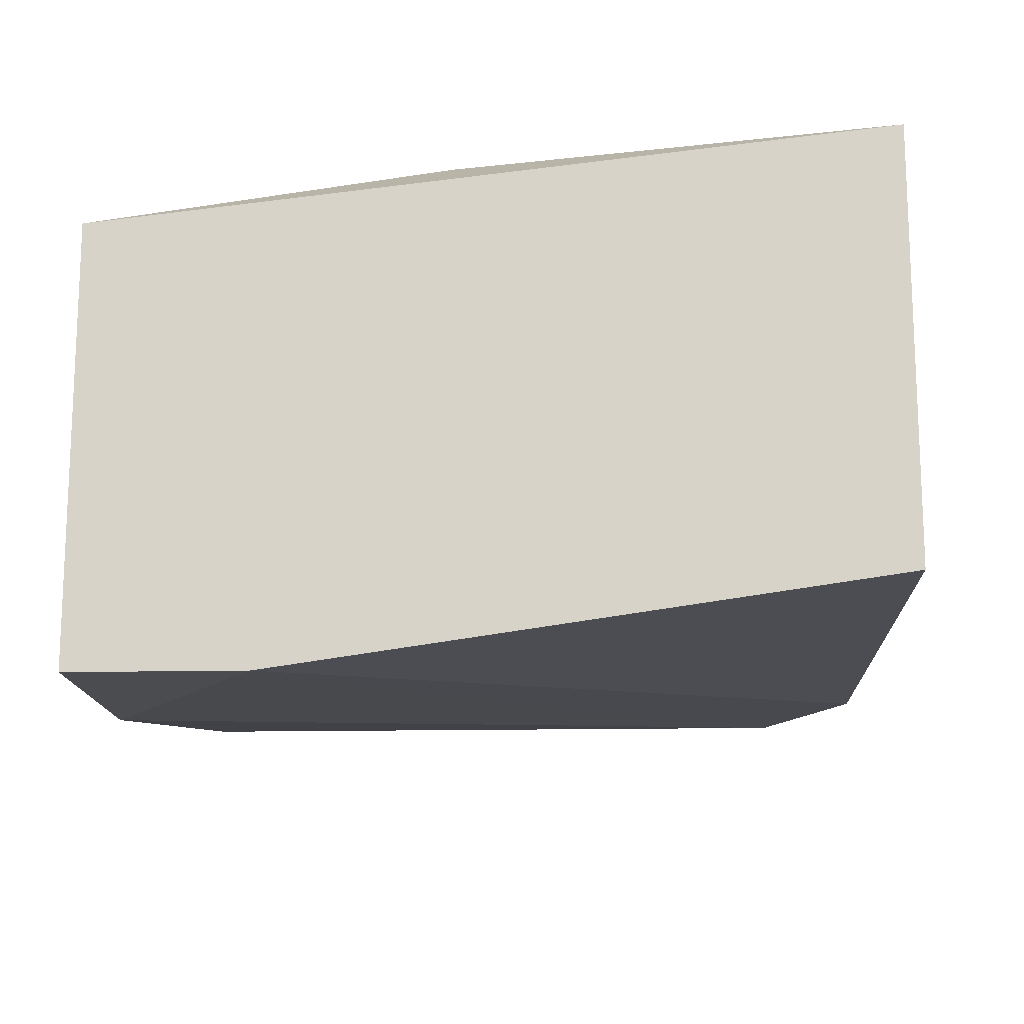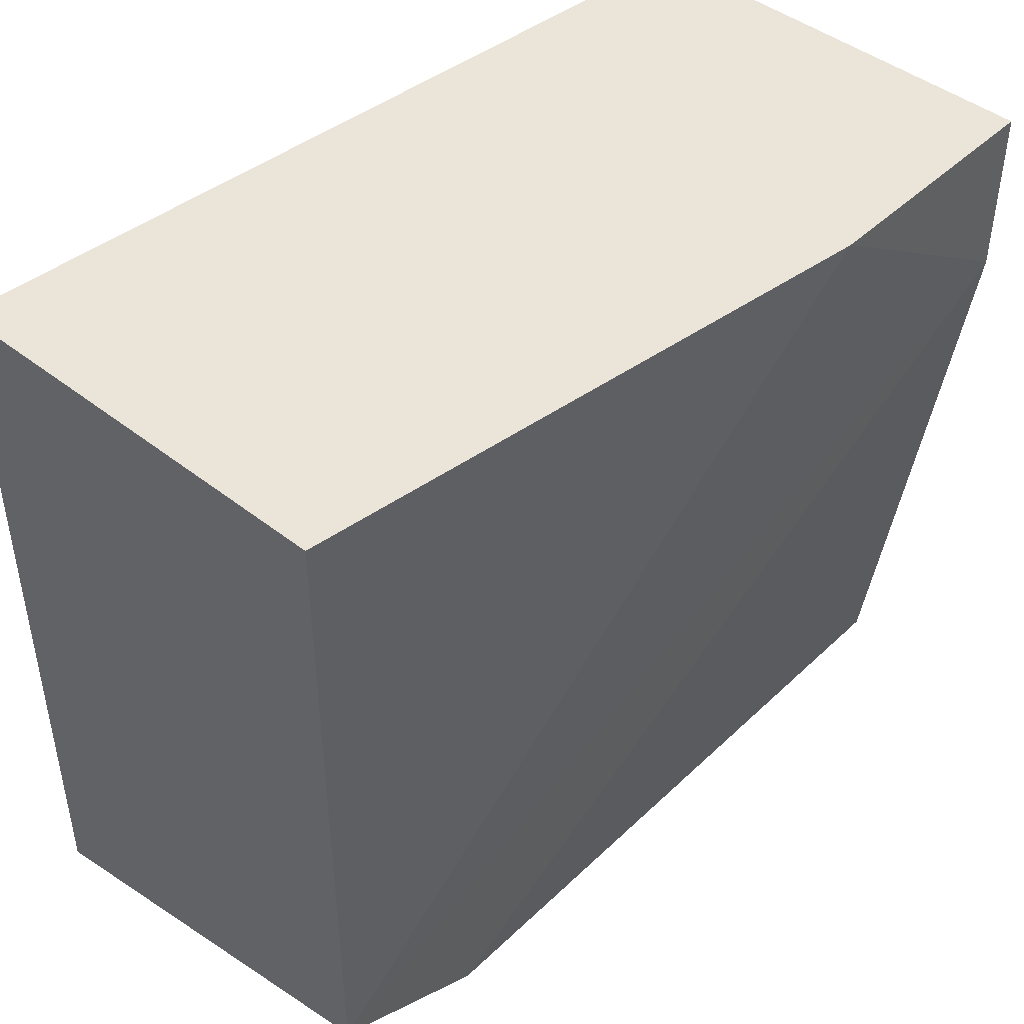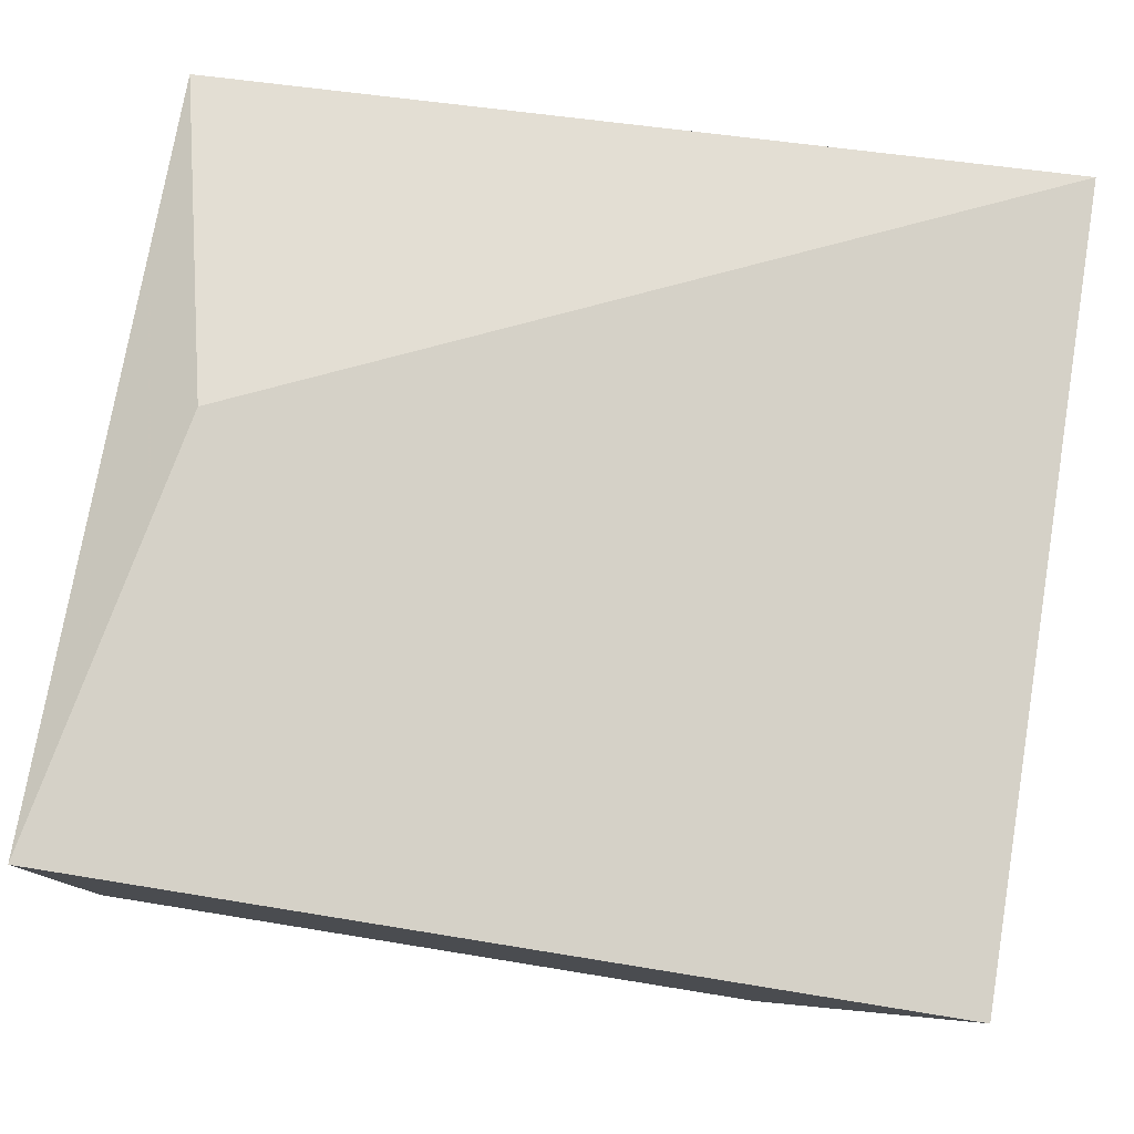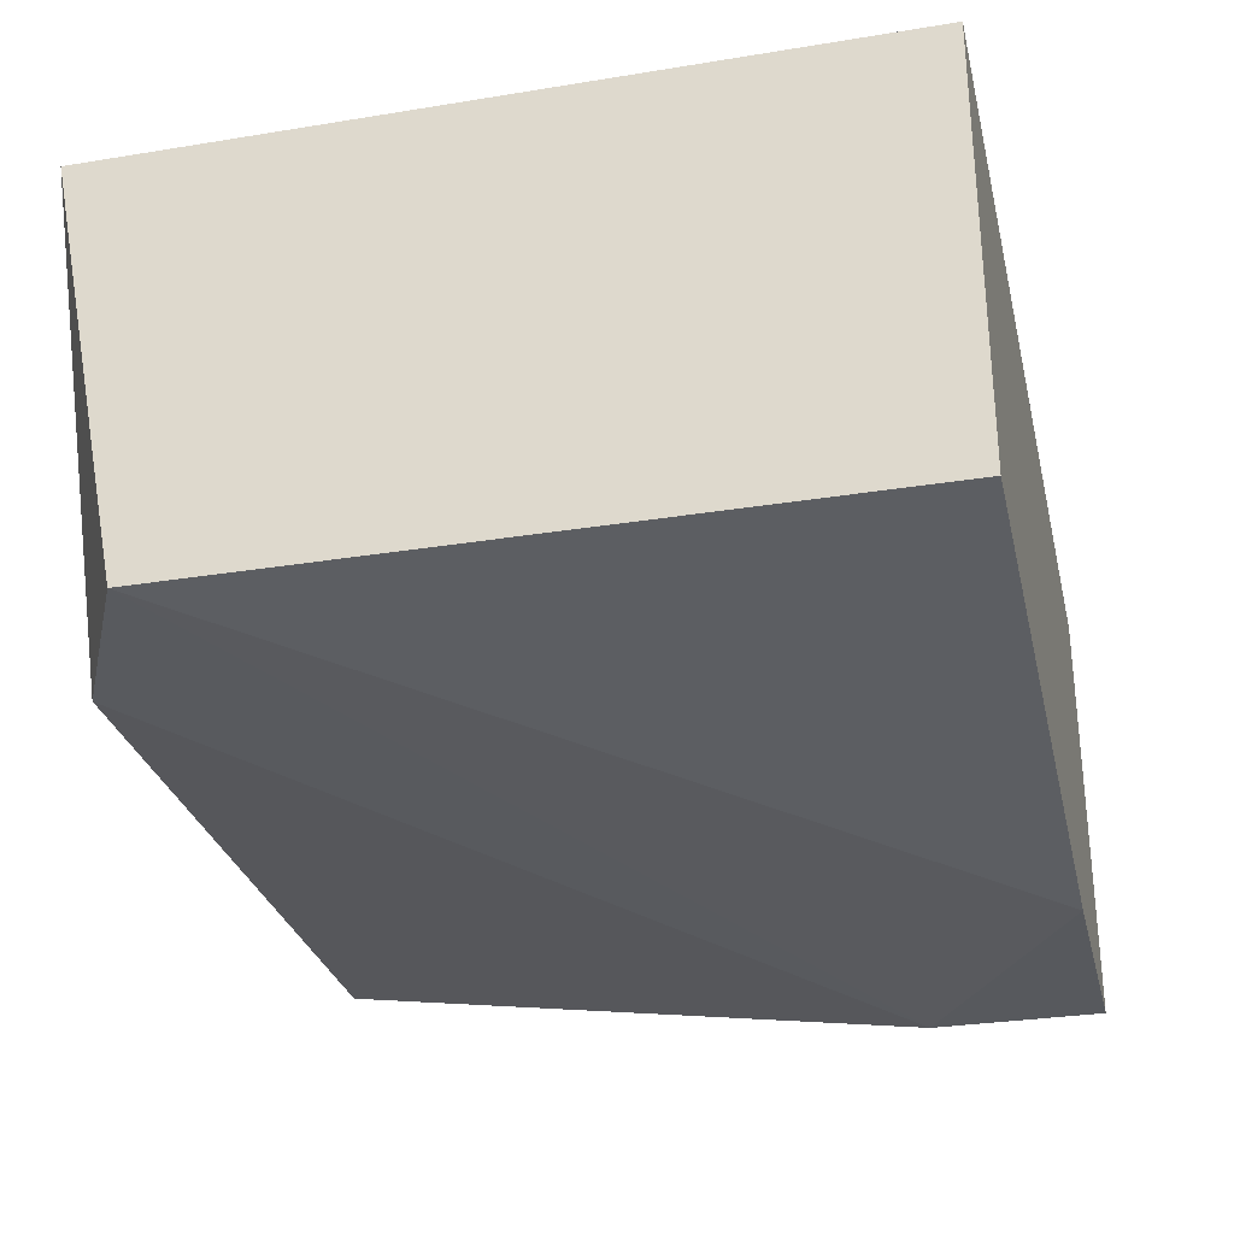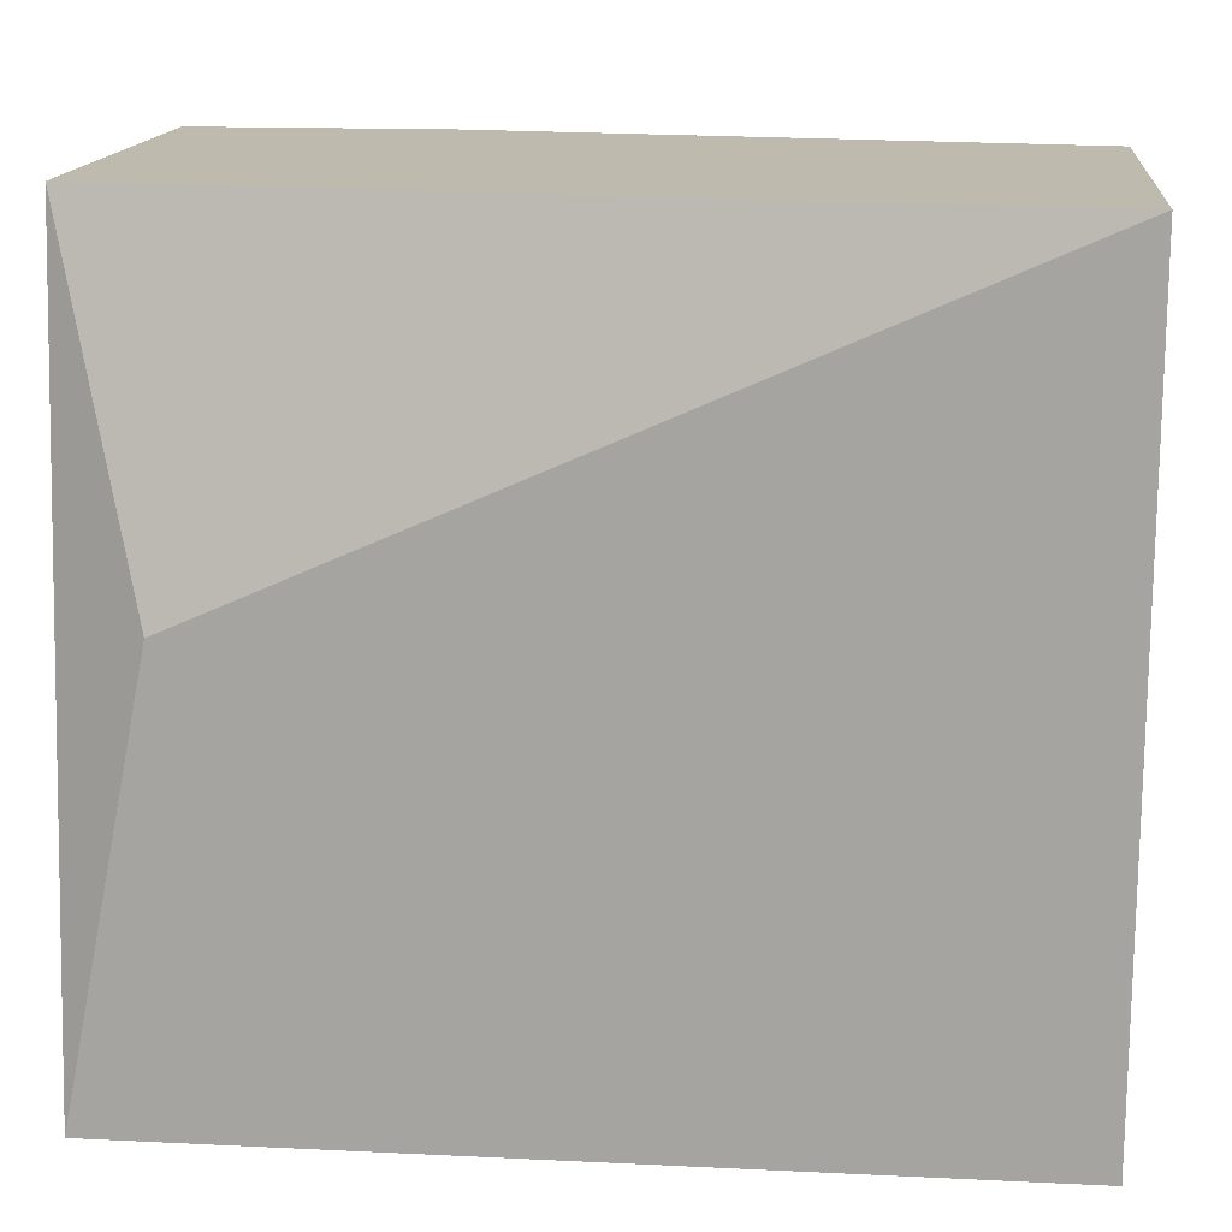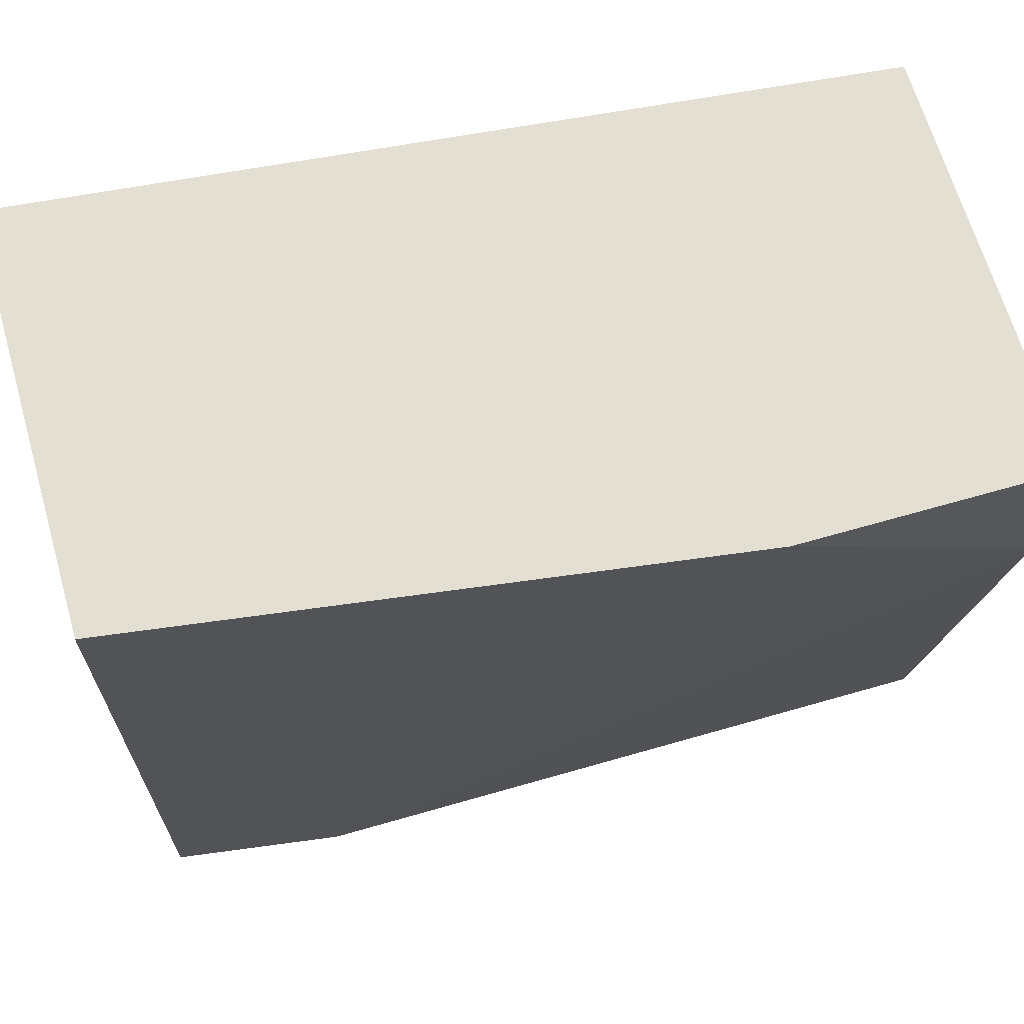
<metadata>
{"format":"obj","ext":"obj","renderer":"f3d","projection":"perspective","resolution":1024,"background":"white","views":[{"elev":-14.9,"azim":-87.5,"up":"+Z"},{"elev":44.8,"azim":132.4,"up":"+Y"},{"elev":78.9,"azim":9.1,"up":"+Z"},{"elev":-29.6,"azim":103.5,"up":"+Z"},{"elev":15.4,"azim":5.8,"up":"+Y"},{"elev":66.5,"azim":163.9,"up":"+Y"}]}
</metadata>
<code>
v 0.03106 0.001947 0.03238
v 0.02882 -0.00253 0.0391
v 0.0277 -0.008125 0.0335
v 0.0277 -0.008125 0.0391
v 0.0277 0.001947 0.03238
v 0.0277 0.001947 0.03798
v 0.0277 -0.000292 0.03238
v 0.03889 -0.007004 0.0335
v 0.03889 -0.008125 0.0391
v 0.03889 0.001947 0.0335
v 0.03889 0.001947 0.0391
v 0.03665 -0.008125 0.0335
f 6 1 5
f 10 11 9
f 11 10 6
f 6 7 3
f 6 3 4
f 9 11 4
f 3 9 4
f 10 9 8
f 6 10 1
f 8 7 1
f 10 8 1
f 3 7 12
f 9 3 12
f 7 8 12
f 8 9 12
f 11 6 2
f 6 4 2
f 4 11 2
f 7 6 5
f 1 7 5

</code>
